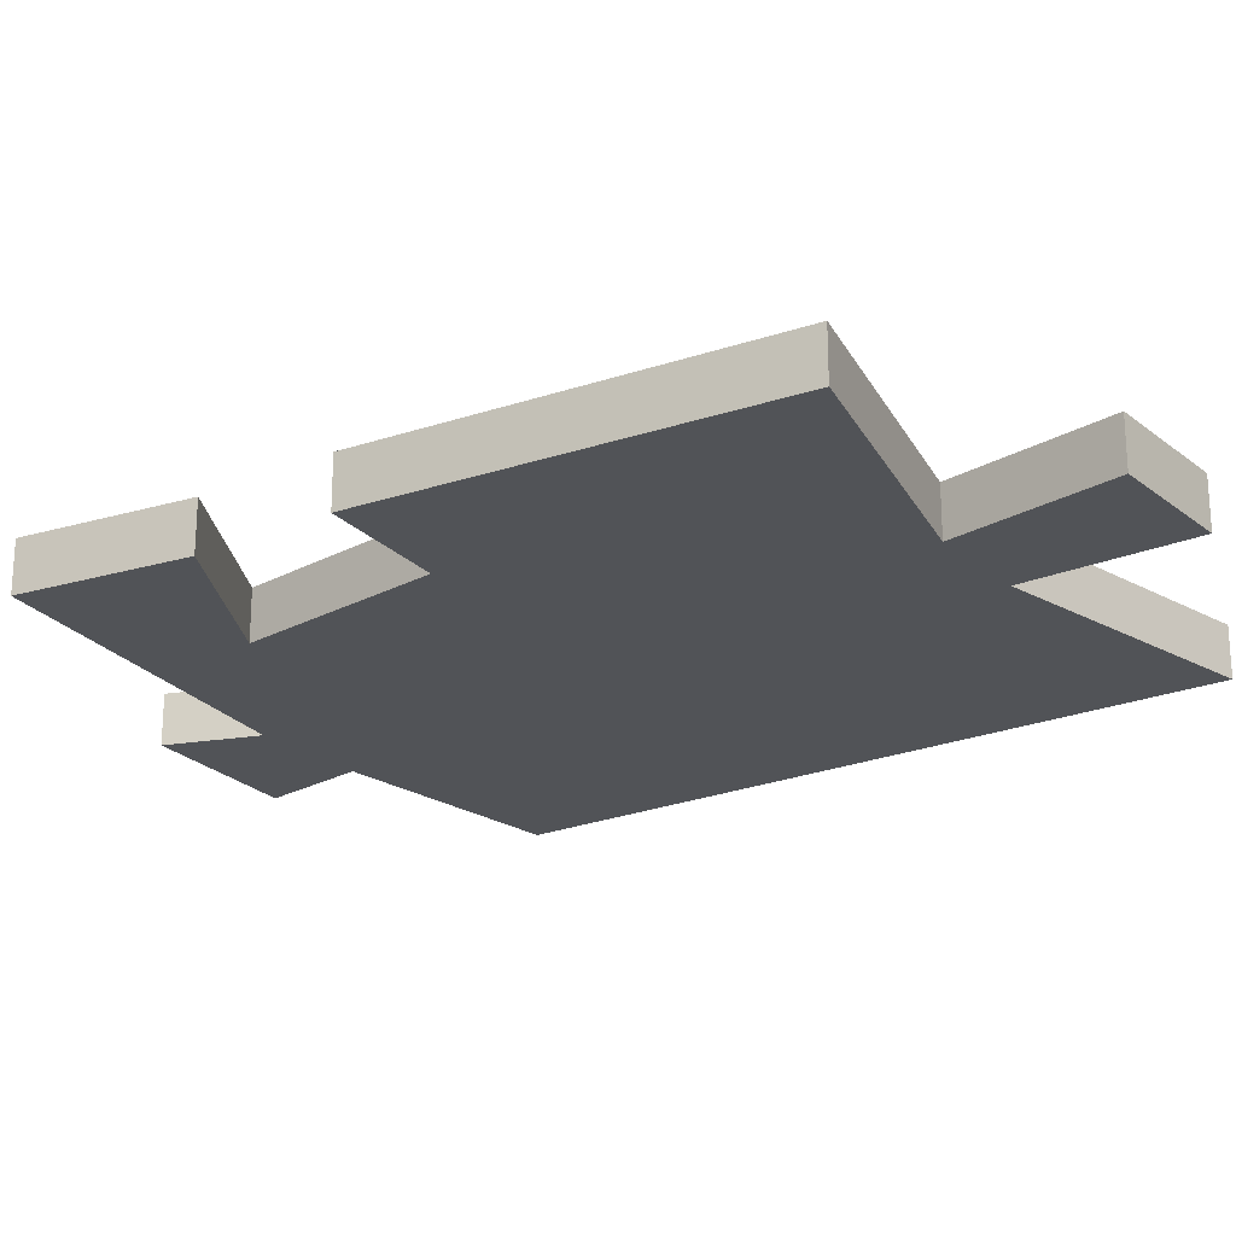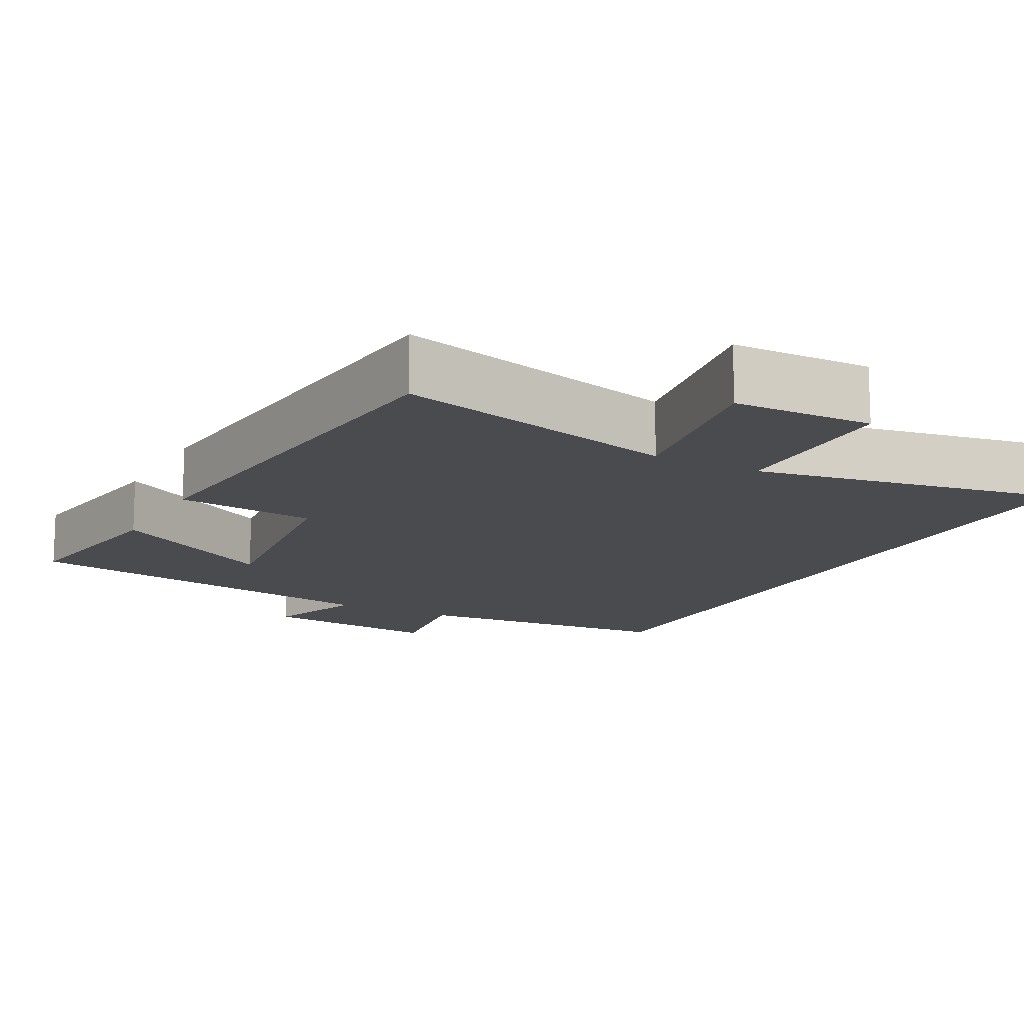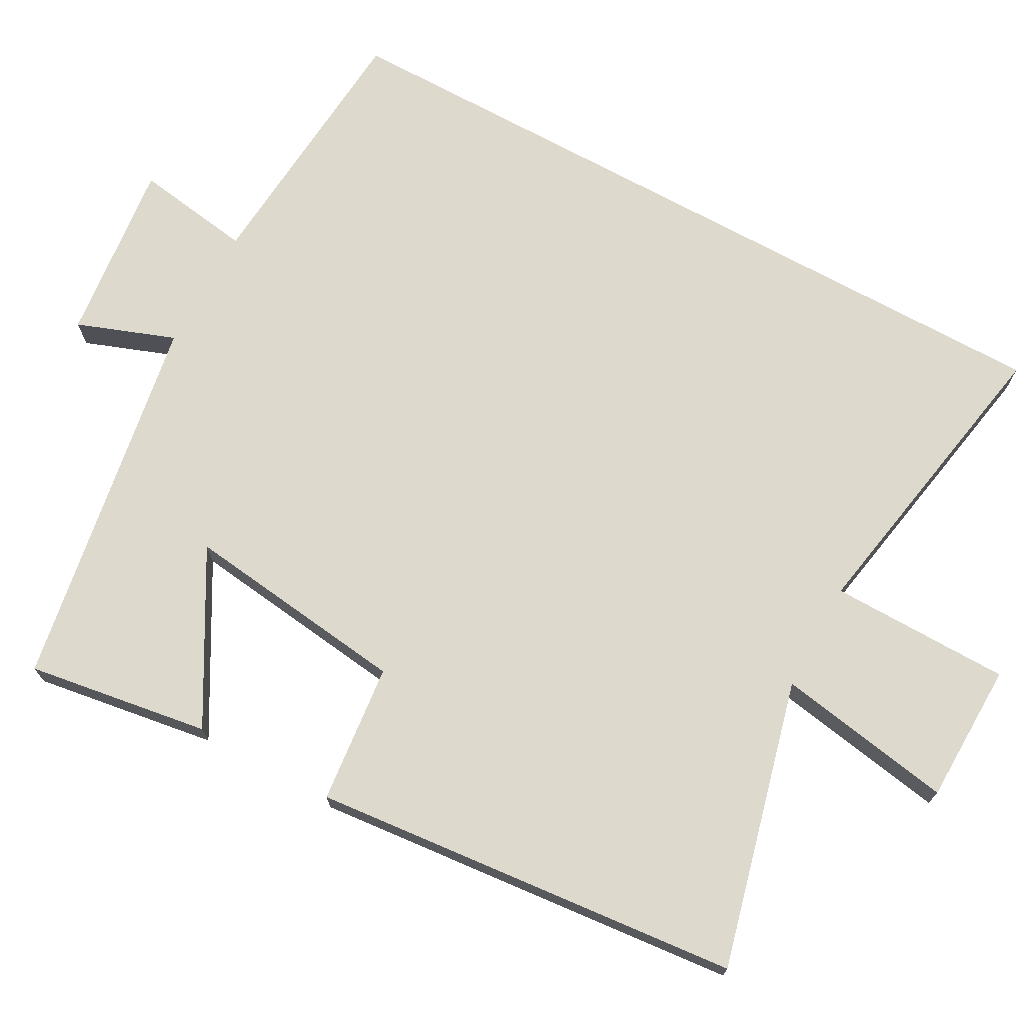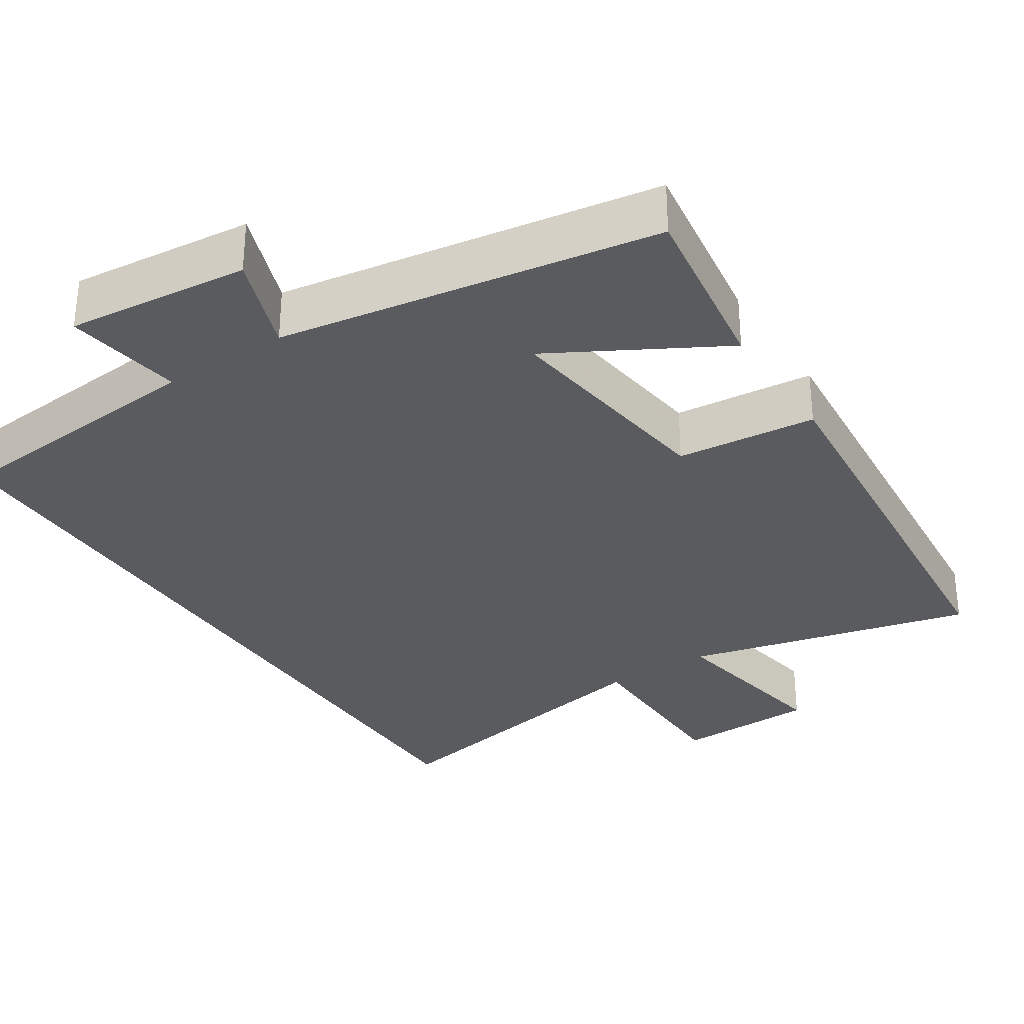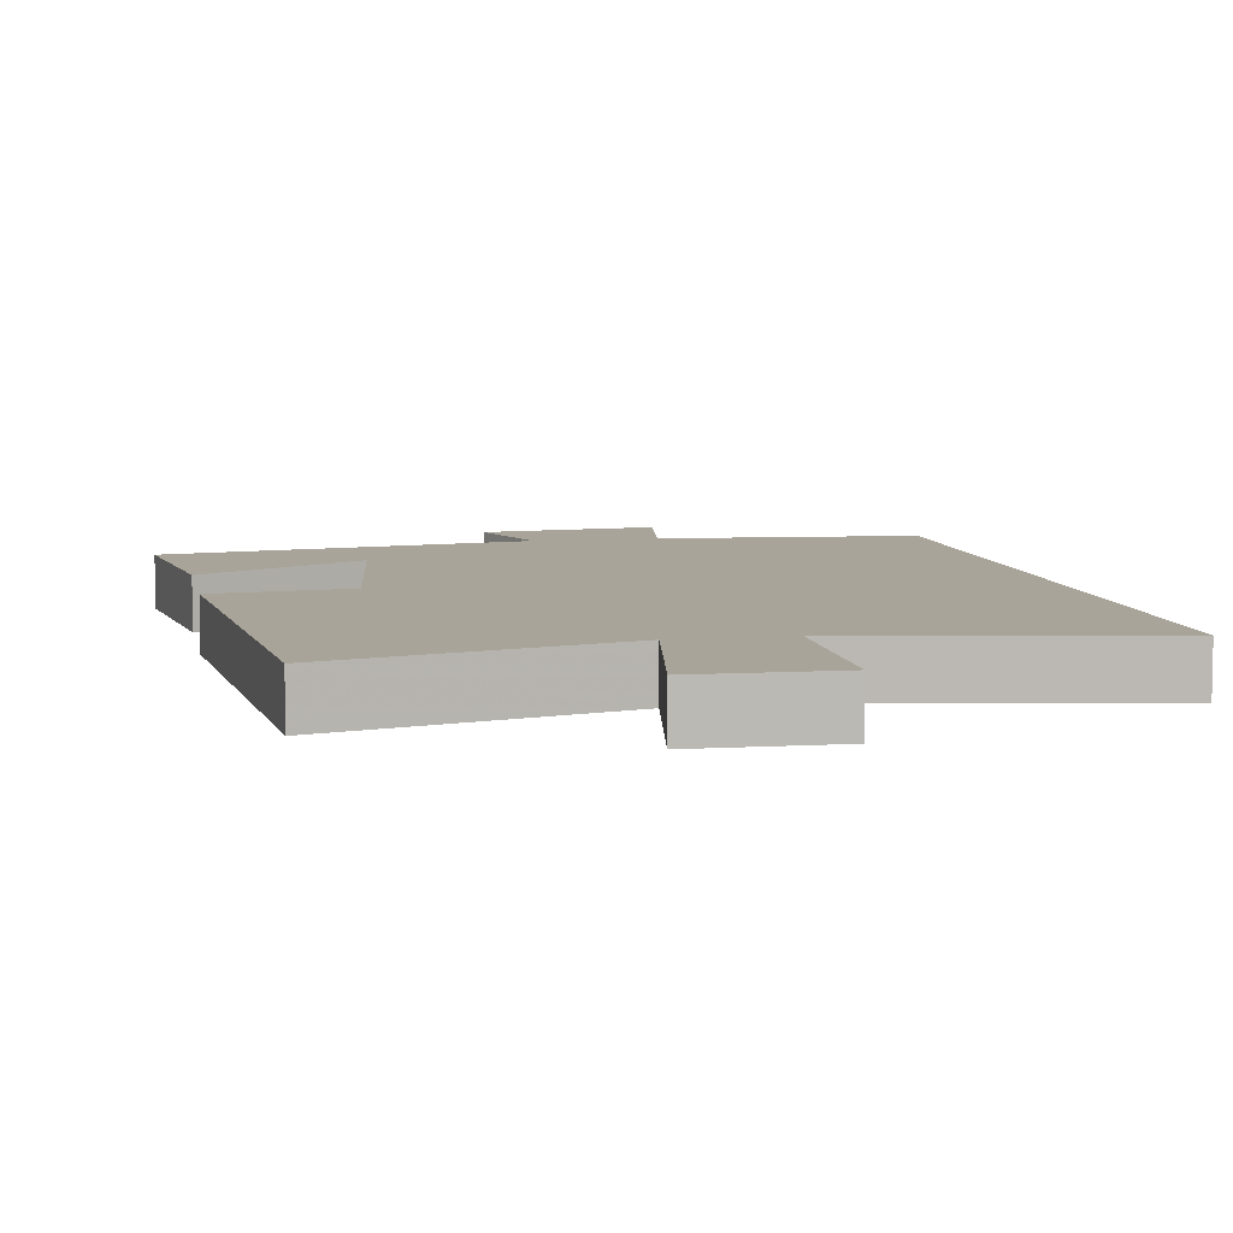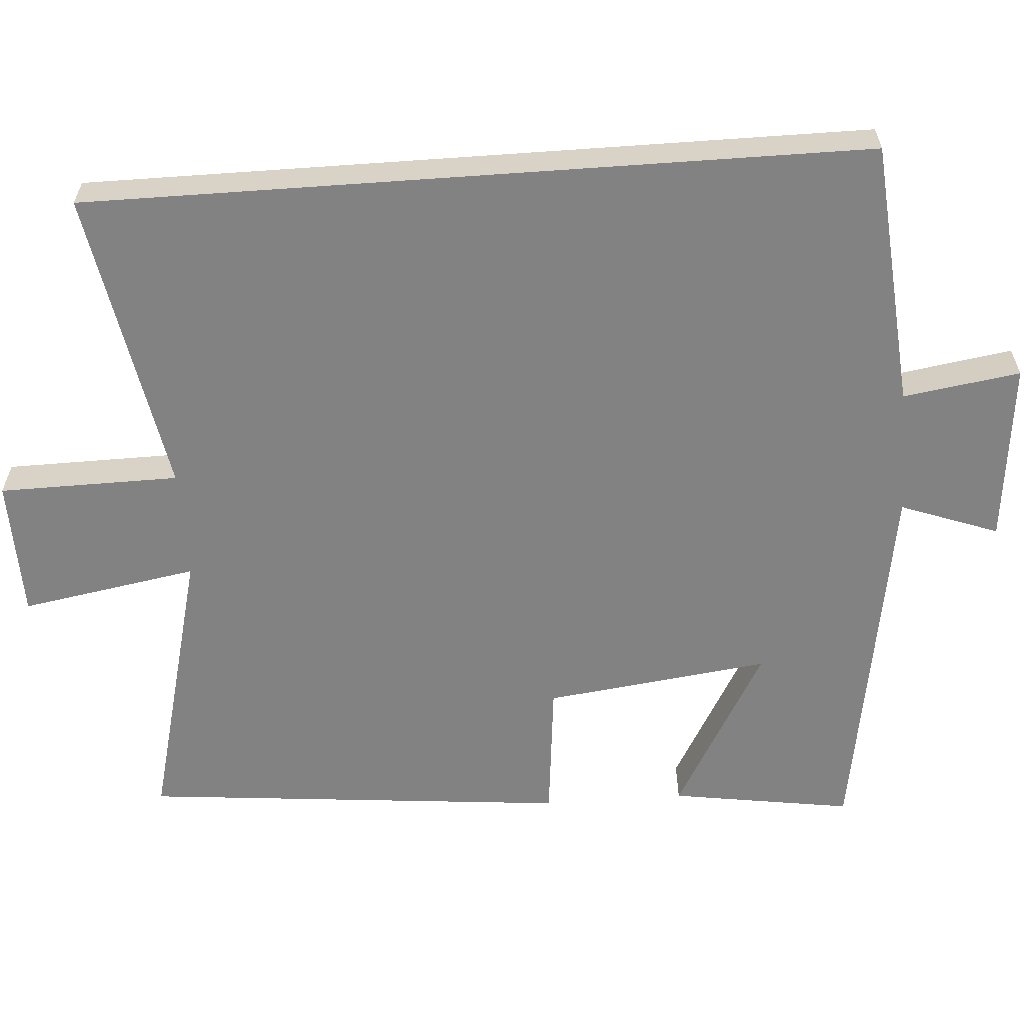
<metadata>
{"format":"obj","ext":"obj","renderer":"f3d","projection":"perspective","resolution":1024,"background":"white","views":[{"elev":-22.0,"azim":125.8,"up":"+Y"},{"elev":-14.0,"azim":151.9,"up":"+Y"},{"elev":72.0,"azim":118.6,"up":"+Y"},{"elev":-32.2,"azim":33.3,"up":"+Y"},{"elev":7.3,"azim":169.2,"up":"+Y"},{"elev":-60.7,"azim":-85.9,"up":"+Y"}]}
</metadata>
<code>
v -0.5 0.07 0.47
v -0.142 0.07 0.5
v -0.166 0.07 0.657
v 0.078 0.07 0.631
v 0.03 0.07 0.5
v 0.537 0.07 0.416
v 0.5 0.07 0.172
v 0.275 0.07 0.299
v 0.313 0.07 -0.003
v 0.5 0.07 -0.022
v 0.446 0.07 -0.597
v 0.062 0.07 -0.5
v 0.103 0.07 -0.738
v -0.085 0.07 -0.742
v -0.088 0.07 -0.5
v -0.5 0.07 -0.575
v -0.5 0 0.47
v -0.142 0 0.5
v -0.166 0 0.657
v 0.078 0 0.631
v 0.03 0 0.5
v 0.537 0 0.416
v 0.5 0 0.172
v 0.275 0 0.299
v 0.313 0 -0.003
v 0.5 0 -0.022
v 0.446 0 -0.597
v 0.062 0 -0.5
v 0.103 0 -0.738
v -0.085 0 -0.742
v -0.088 0 -0.5
v -0.5 0 -0.575
f 15 16 1 2
f 12 13 14 15
f 12 15 2
f 9 10 11 12
f 12 2 3
f 9 12 3
f 8 9 3
f 5 6 7 8
f 5 8 3
f 3 4 5
f 18 17 32 31
f 31 30 29 28
f 18 31 28
f 28 27 26 25
f 19 18 28
f 19 28 25
f 19 25 24
f 24 23 22 21
f 19 24 21
f 21 20 19
f 1 17 18 2
f 2 18 19 3
f 3 19 20 4
f 4 20 21 5
f 5 21 22 6
f 6 22 23 7
f 7 23 24 8
f 8 24 25 9
f 9 25 26 10
f 10 26 27 11
f 11 27 28 12
f 12 28 29 13
f 13 29 30 14
f 14 30 31 15
f 15 31 32 16
f 16 32 17 1

</code>
